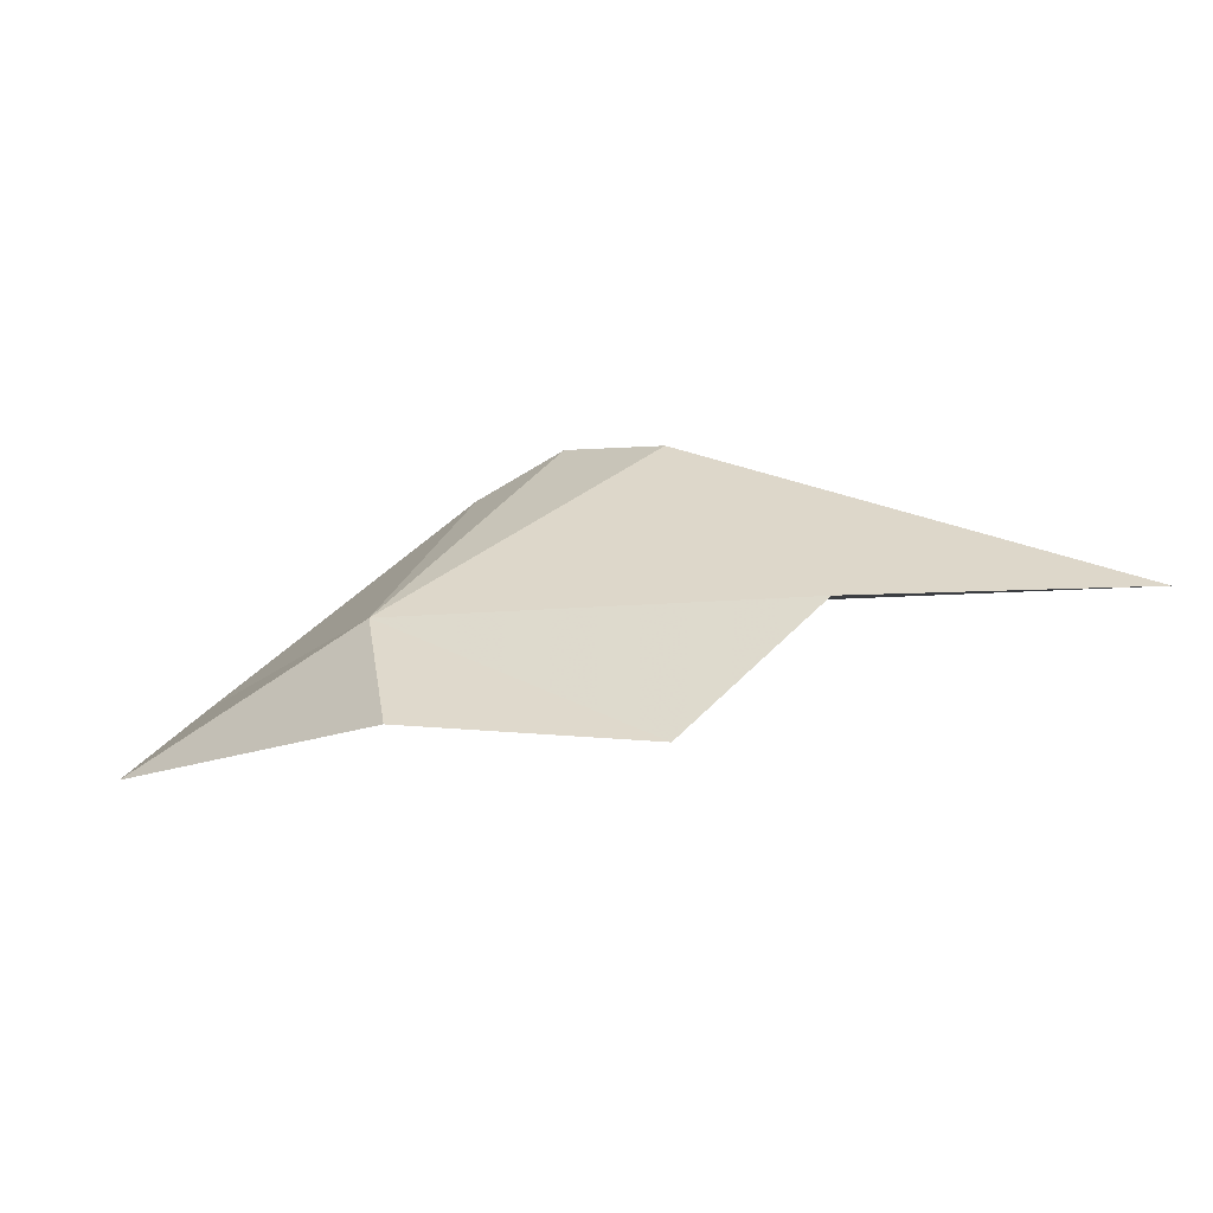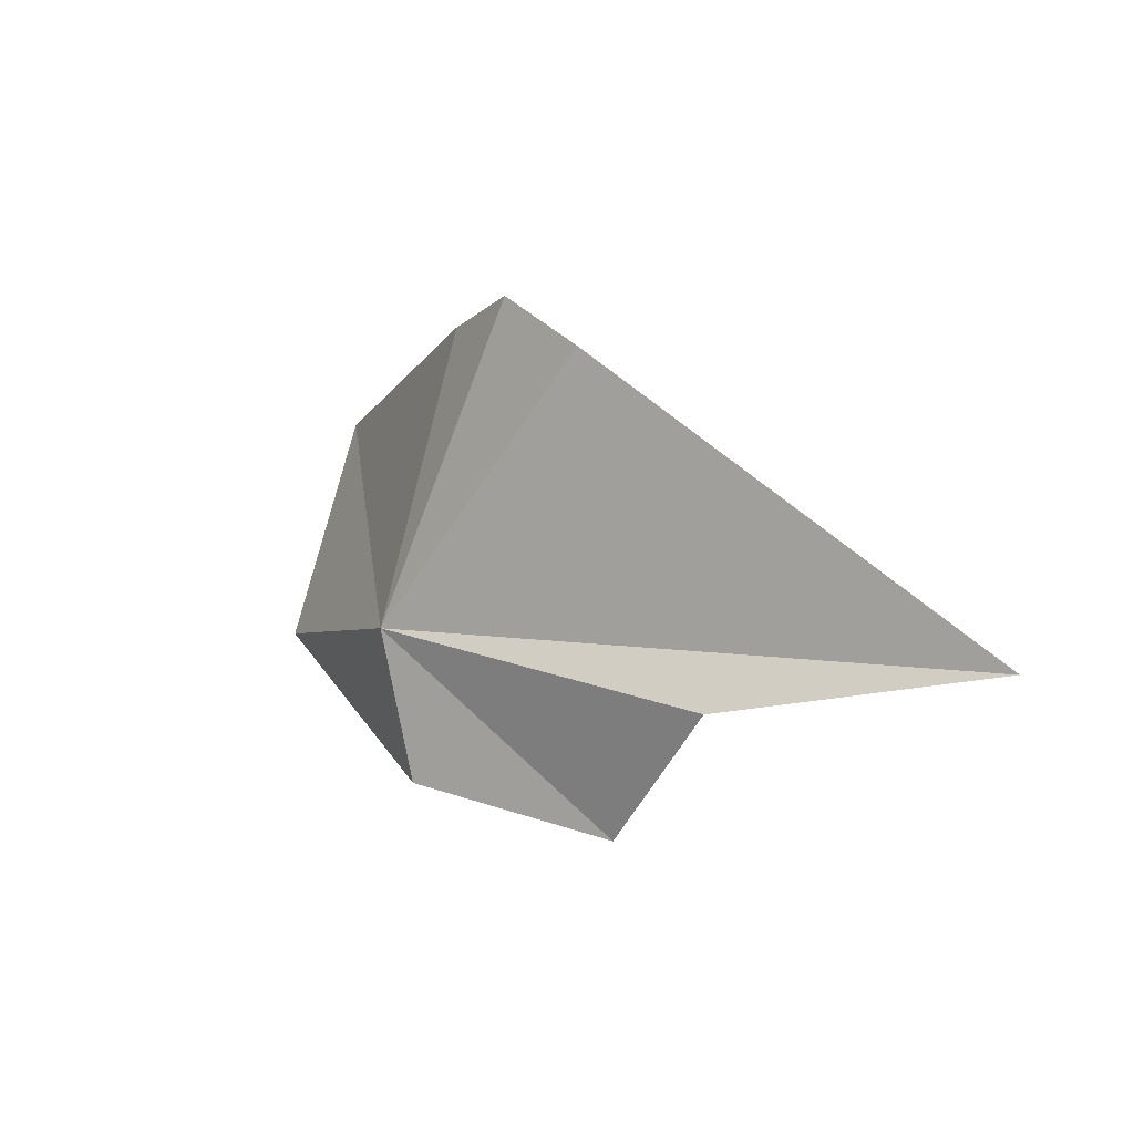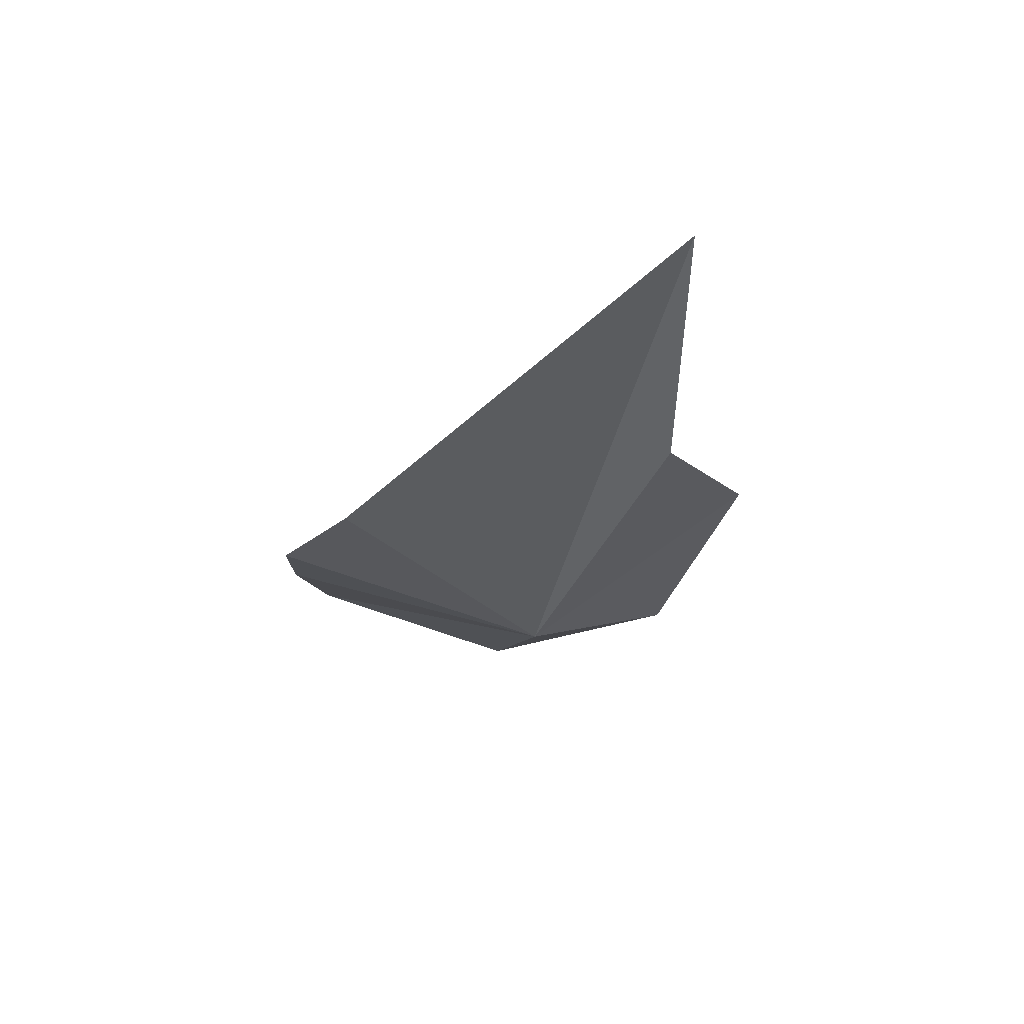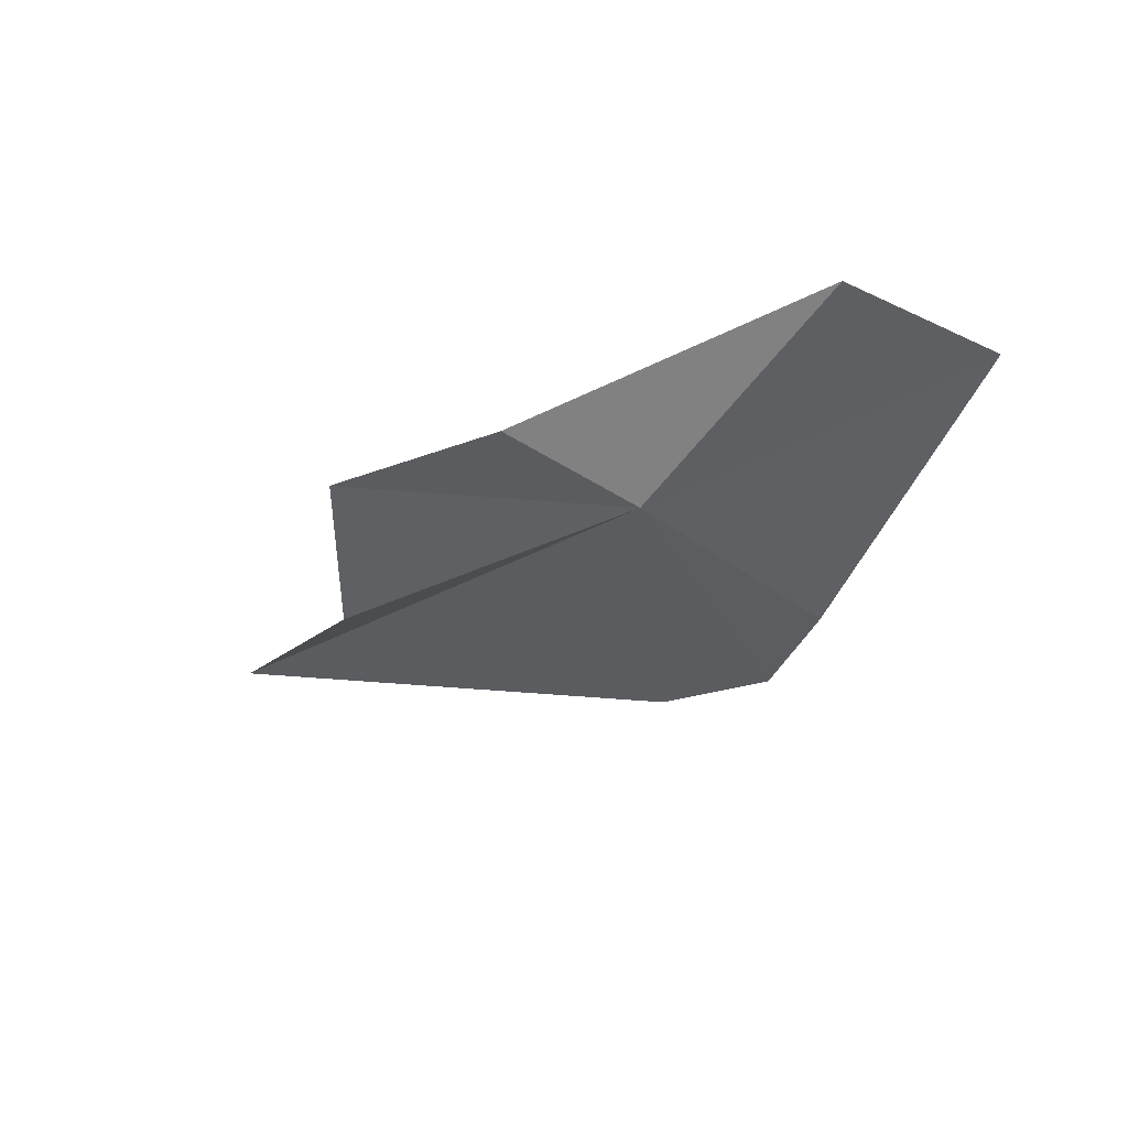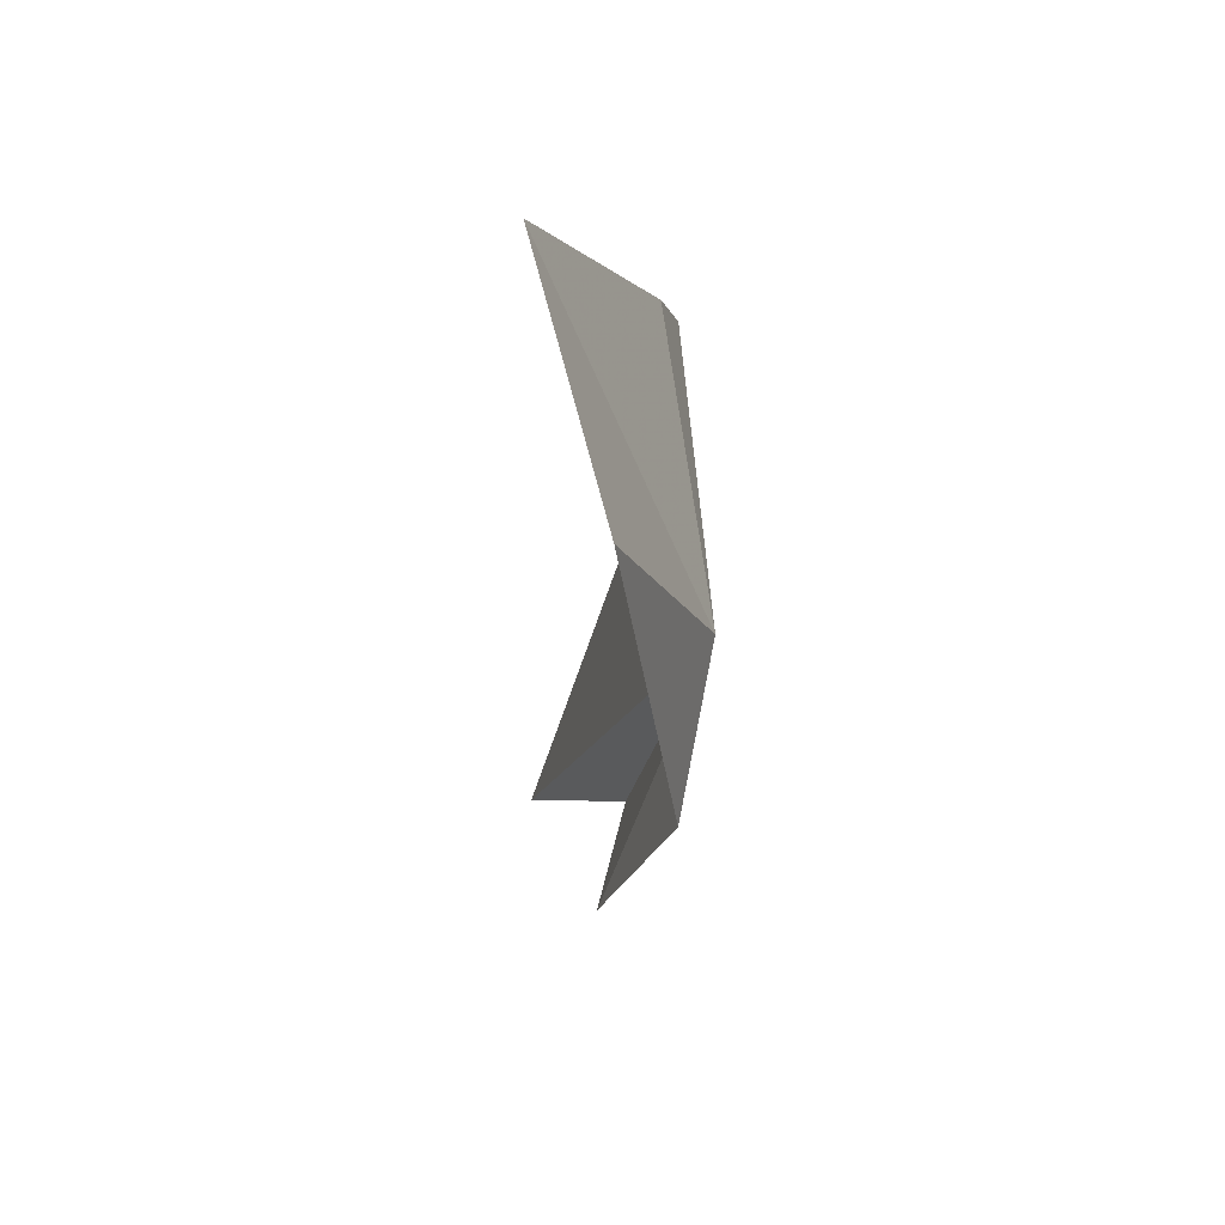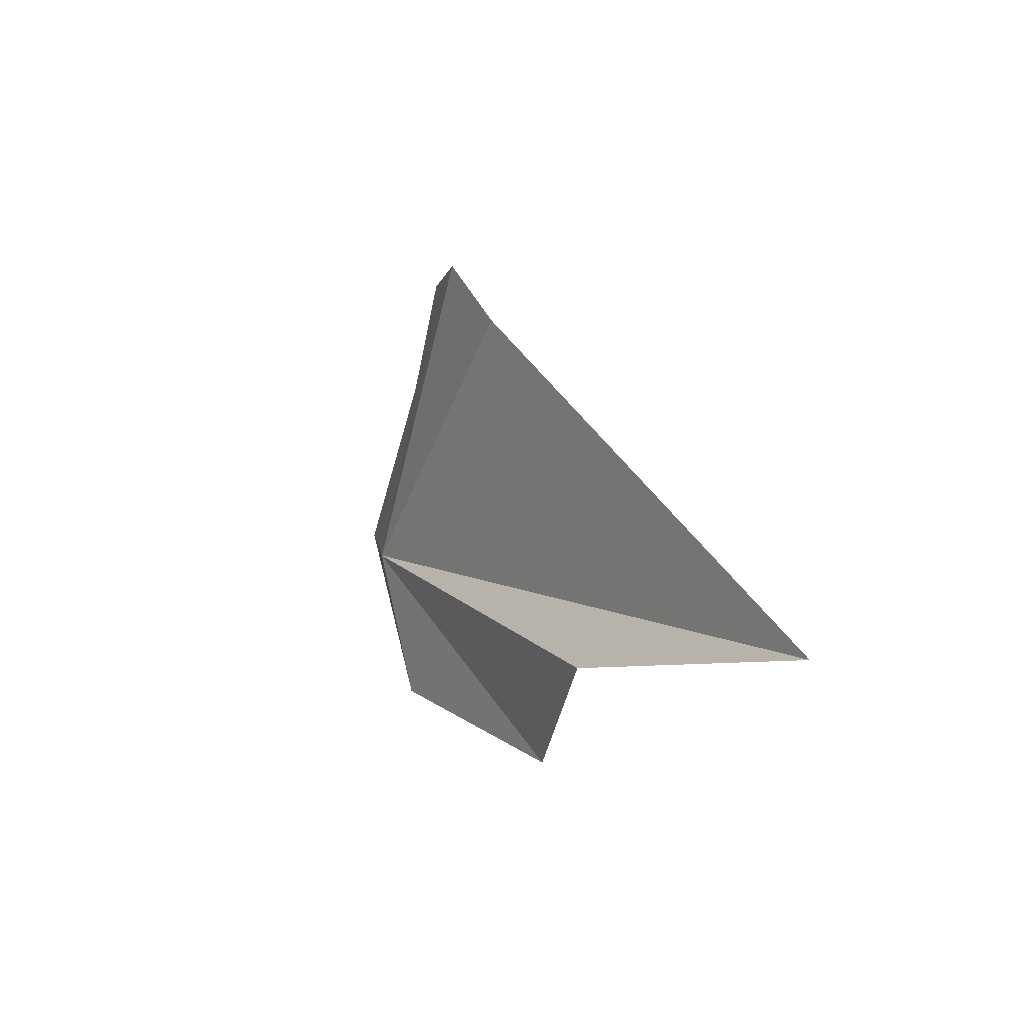
<metadata>
{"format":"obj","ext":"obj","renderer":"f3d","projection":"perspective","resolution":1024,"background":"white","views":[{"elev":-64.7,"azim":18.2,"up":"+Z"},{"elev":-6.7,"azim":48.3,"up":"+Z"},{"elev":-26.1,"azim":83.6,"up":"+Y"},{"elev":-38.2,"azim":-126.3,"up":"+Y"},{"elev":-9.7,"azim":-91.7,"up":"+Z"},{"elev":0.4,"azim":66.5,"up":"+Z"}]}
</metadata>
<code>
v 2.795 20.4 1.865
v 2.38 20.53 1.891
v 2.414 20.63 2.25
v 3.382 20.48 1.718
v 3.158 20.53 1.552
v 3.786 20.62 1.755
v 2.899 20.46 2.311
v 3.199 20.43 2.23
v 3.046 20.42 2.328
v 2.82 20.44 1.636
f 1 3 2
f 1 5 4
f 1 4 6
f 1 7 3
f 1 9 7
f 1 8 9
f 1 10 5
f 1 2 10
f 1 6 8

</code>
